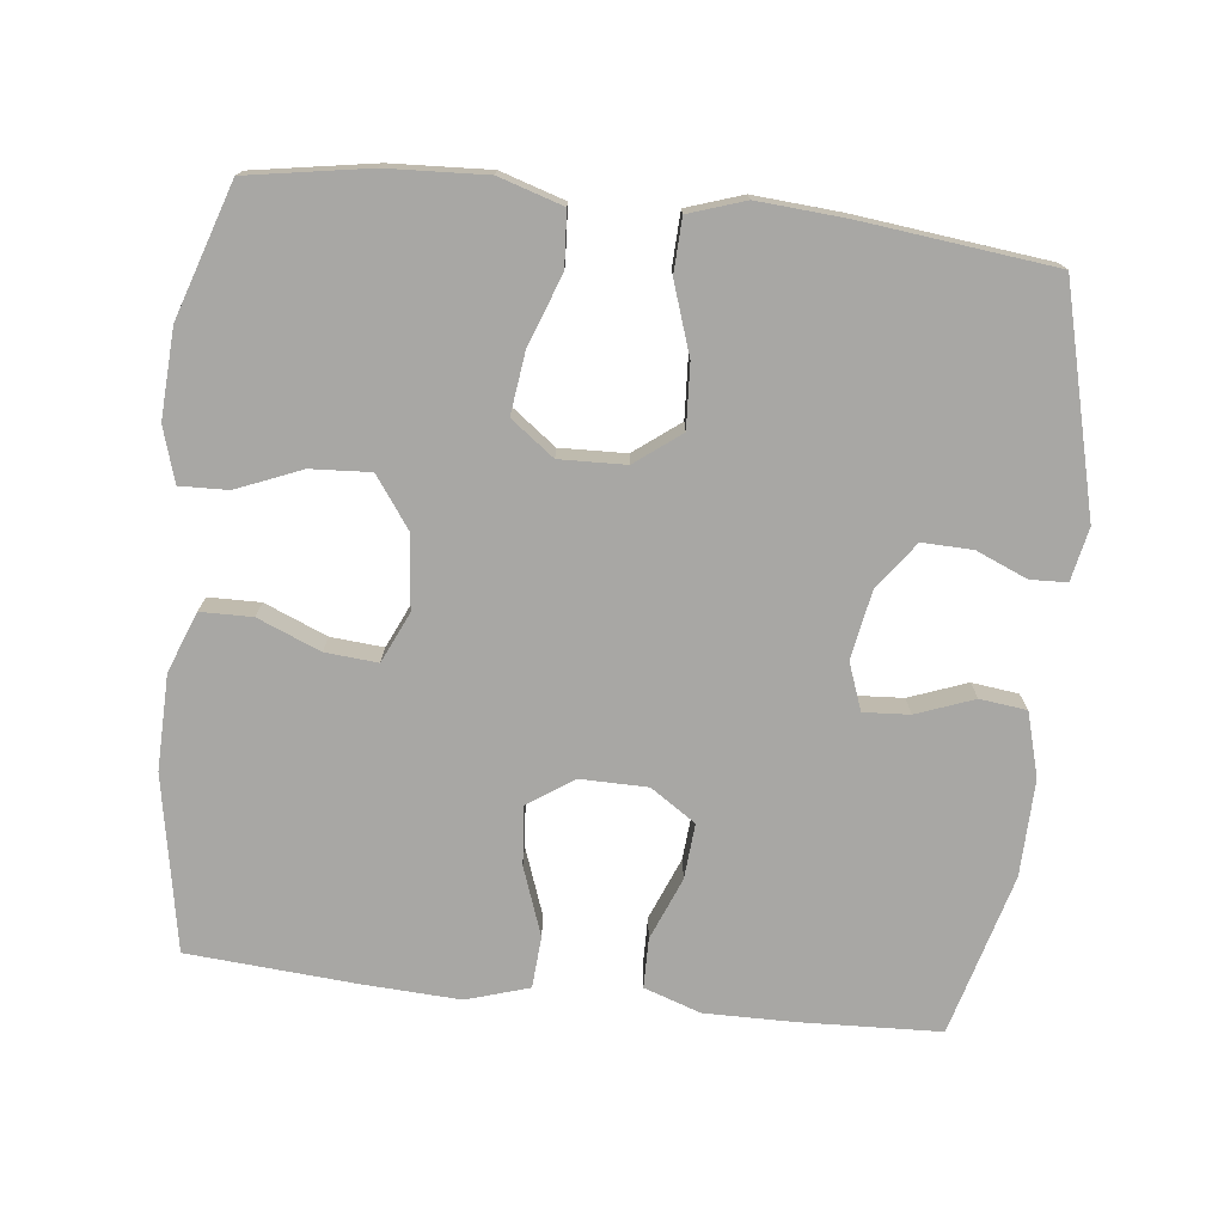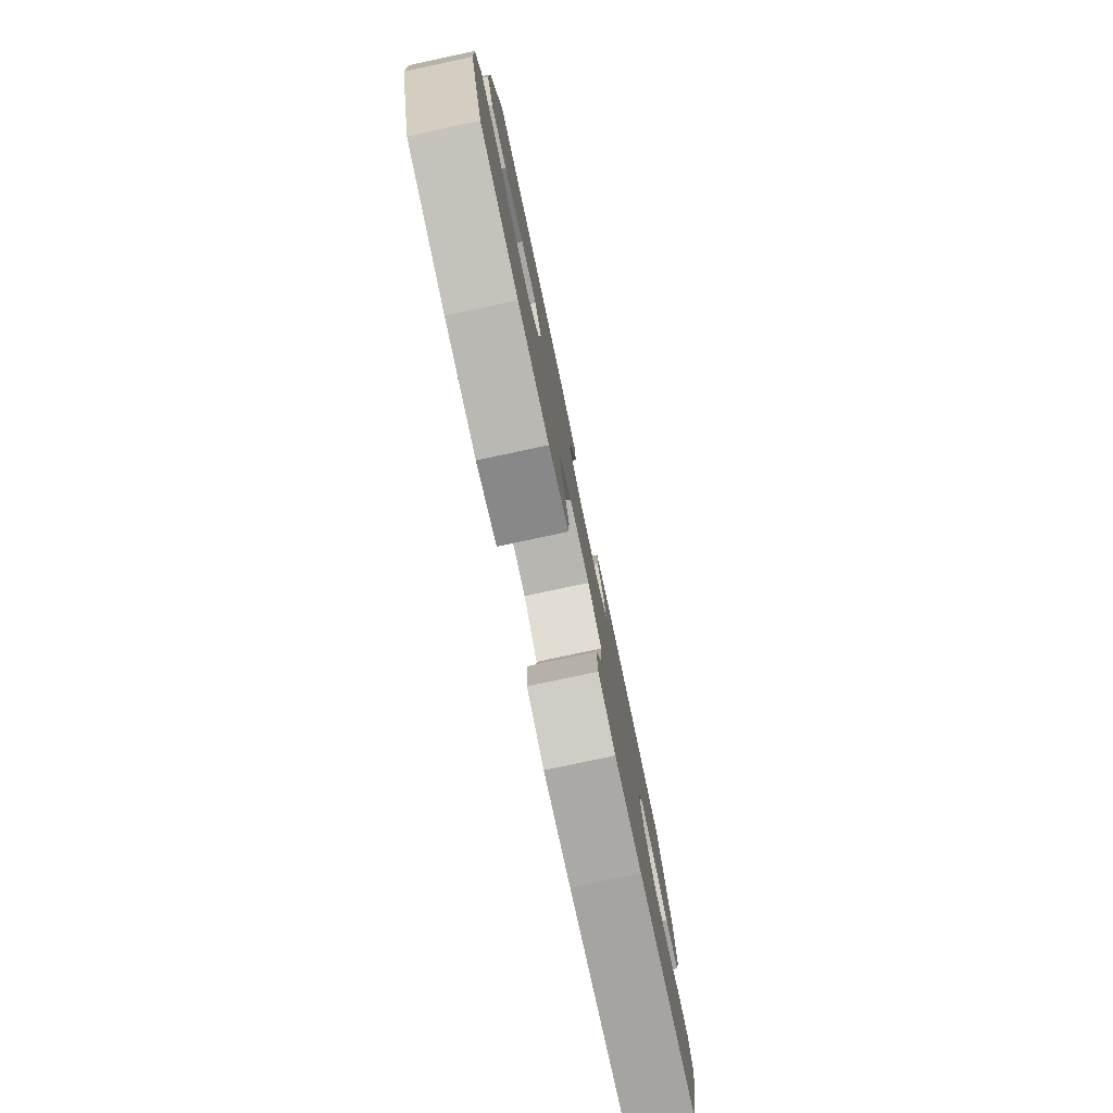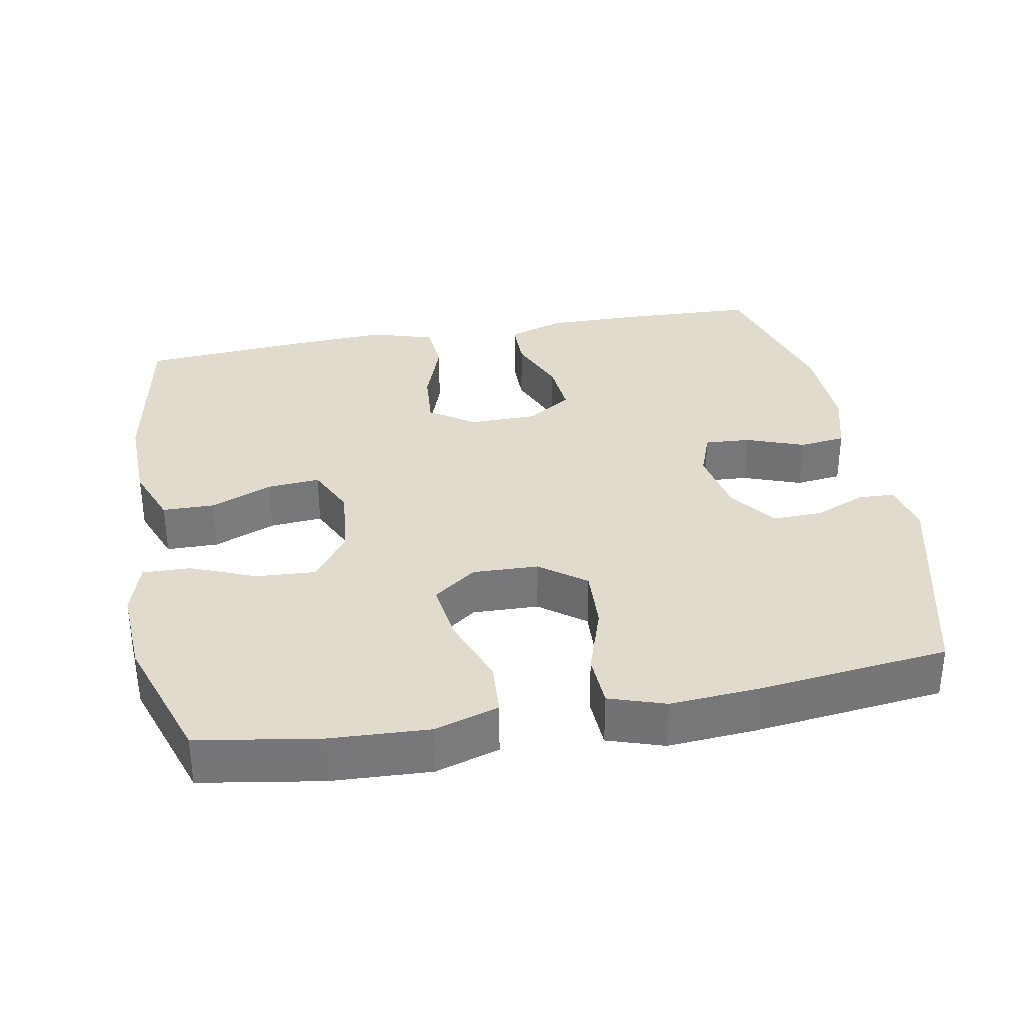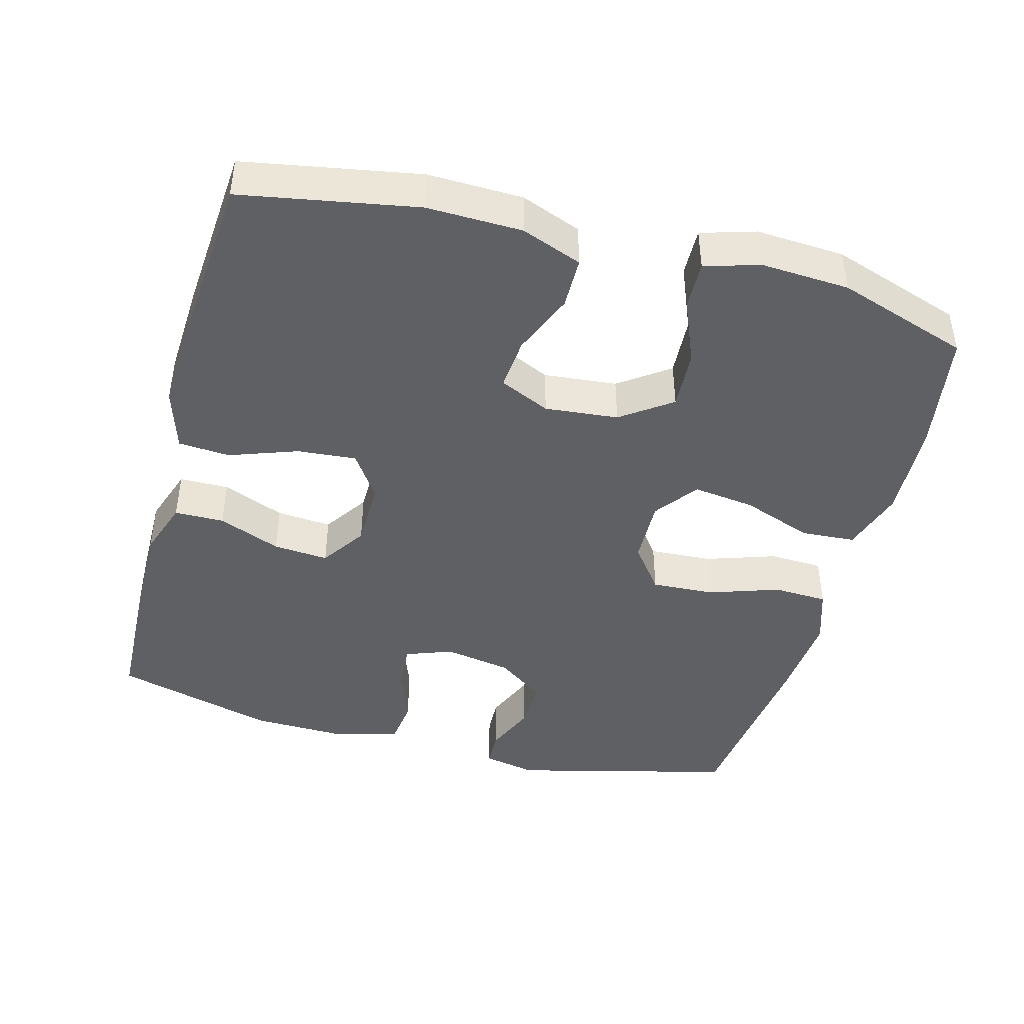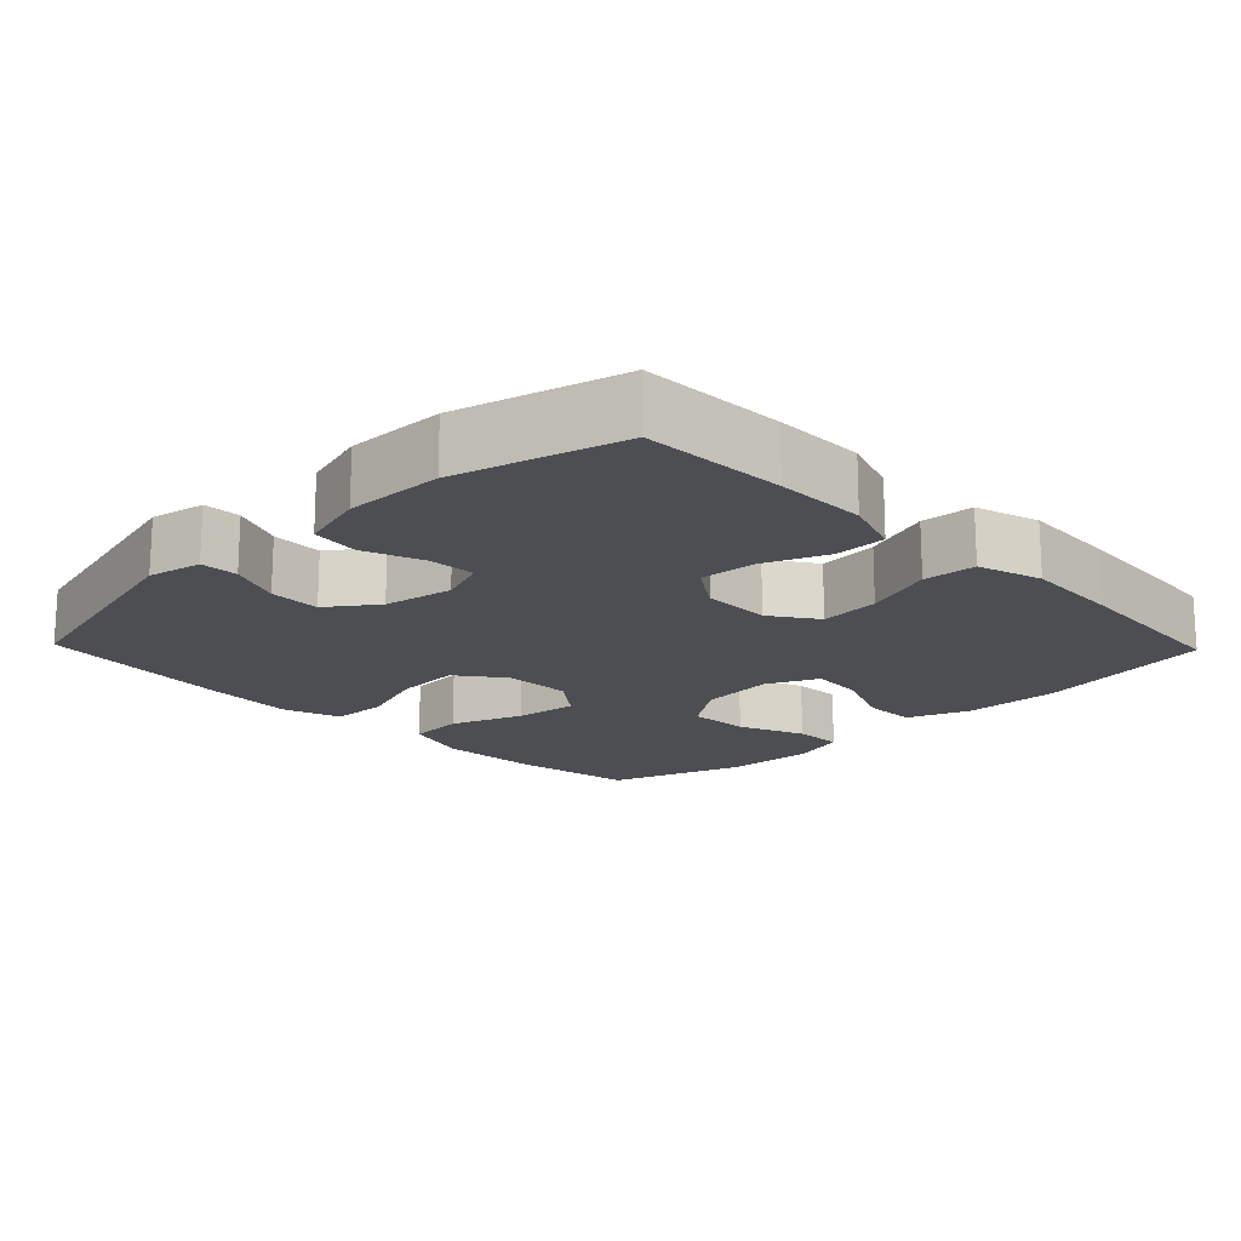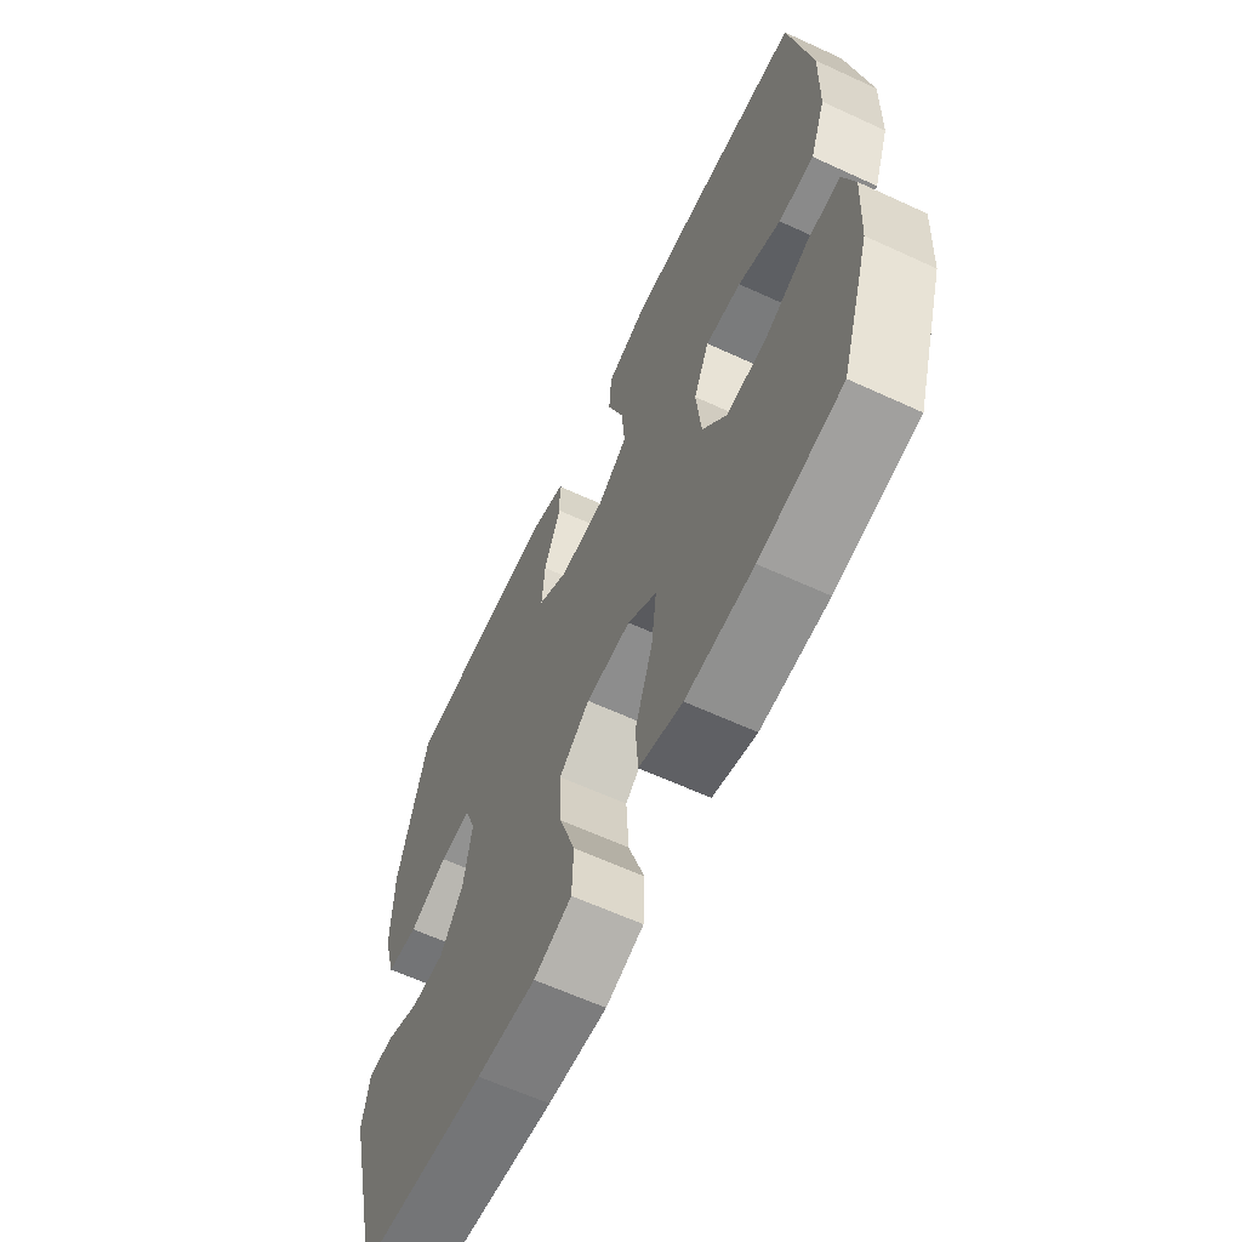
<metadata>
{"format":"obj","ext":"obj","renderer":"f3d","projection":"perspective","resolution":1024,"background":"white","views":[{"elev":-74.6,"azim":173.6,"up":"+Y"},{"elev":-79.7,"azim":102.0,"up":"+Z"},{"elev":33.2,"azim":169.4,"up":"+Y"},{"elev":-43.8,"azim":74.9,"up":"+Y"},{"elev":-17.2,"azim":-46.0,"up":"+Y"},{"elev":-62.8,"azim":65.0,"up":"+Z"}]}
</metadata>
<code>
v -0.5 0.07 -0.5
v -0.578 0.07 -0.192
v -0.563 0.07 -0.118
v -0.512 0.07 -0.116
v -0.441 0.07 -0.146
v -0.371 0.07 -0.148
v -0.323 0.07 -0.082
v -0.306 0.07 0.013
v -0.33 0.07 0.078
v -0.394 0.07 0.074
v -0.474 0.07 0.044
v -0.539 0.07 0.052
v -0.564 0.07 0.141
v -0.561 0.07 0.275
v -0.5 0.07 0.5
v -0.304 0.07 0.508
v -0.18 0.07 0.509
v -0.101 0.07 0.482
v -0.1 0.07 0.413
v -0.135 0.07 0.326
v -0.141 0.07 0.249
v -0.078 0.07 0.207
v 0.016 0.07 0.206
v 0.079 0.07 0.249
v 0.072 0.07 0.331
v 0.038 0.07 0.426
v 0.043 0.07 0.498
v 0.13 0.07 0.525
v 0.264 0.07 0.518
v 0.5 0.07 0.5
v 0.544 0.07 0.256
v 0.541 0.07 0.124
v 0.509 0.07 0.04
v 0.437 0.07 0.039
v 0.35 0.07 0.075
v 0.277 0.07 0.081
v 0.245 0.07 0.011
v 0.255 0.07 -0.091
v 0.305 0.07 -0.161
v 0.388 0.07 -0.156
v 0.478 0.07 -0.119
v 0.545 0.07 -0.117
v 0.568 0.07 -0.193
v 0.561 0.07 -0.316
v 0.5 0.07 -0.5
v 0.332 0.07 -0.528
v 0.194 0.07 -0.535
v 0.105 0.07 -0.507
v 0.1 0.07 -0.431
v 0.136 0.07 -0.333
v 0.147 0.07 -0.247
v 0.087 0.07 -0.202
v -0.005 0.07 -0.205
v -0.068 0.07 -0.253
v -0.063 0.07 -0.341
v -0.03 0.07 -0.439
v -0.033 0.07 -0.514
v -0.111 0.07 -0.54
v -0.233 0.07 -0.531
v -0.5 0 -0.5
v -0.578 0 -0.192
v -0.563 0 -0.118
v -0.512 0 -0.116
v -0.441 0 -0.146
v -0.371 0 -0.148
v -0.323 0 -0.082
v -0.306 0 0.013
v -0.33 0 0.078
v -0.394 0 0.074
v -0.474 0 0.044
v -0.539 0 0.052
v -0.564 0 0.141
v -0.561 0 0.275
v -0.5 0 0.5
v -0.304 0 0.508
v -0.18 0 0.509
v -0.101 0 0.482
v -0.1 0 0.413
v -0.135 0 0.326
v -0.141 0 0.249
v -0.078 0 0.207
v 0.016 0 0.206
v 0.079 0 0.249
v 0.072 0 0.331
v 0.038 0 0.426
v 0.043 0 0.498
v 0.13 0 0.525
v 0.264 0 0.518
v 0.5 0 0.5
v 0.544 0 0.256
v 0.541 0 0.124
v 0.509 0 0.04
v 0.437 0 0.039
v 0.35 0 0.075
v 0.277 0 0.081
v 0.245 0 0.011
v 0.255 0 -0.091
v 0.305 0 -0.161
v 0.388 0 -0.156
v 0.478 0 -0.119
v 0.545 0 -0.117
v 0.568 0 -0.193
v 0.561 0 -0.316
v 0.5 0 -0.5
v 0.332 0 -0.528
v 0.194 0 -0.535
v 0.105 0 -0.507
v 0.1 0 -0.431
v 0.136 0 -0.333
v 0.147 0 -0.247
v 0.087 0 -0.202
v -0.005 0 -0.205
v -0.068 0 -0.253
v -0.063 0 -0.341
v -0.03 0 -0.439
v -0.033 0 -0.514
v -0.111 0 -0.54
v -0.233 0 -0.531
f 3 4 5
f 2 3 5
f 1 2 5
f 59 1 5
f 58 59 5
f 57 58 5
f 56 57 5
f 55 56 5
f 54 55 5 6
f 53 54 6 7
f 52 53 7 8
f 48 49 50
f 47 48 50
f 46 47 50
f 45 46 50
f 44 45 50
f 43 44 50
f 42 43 50
f 41 42 50
f 40 41 50
f 39 40 50 51
f 38 39 51 52
f 33 34 35
f 32 33 35
f 31 32 35
f 30 31 35
f 29 30 35
f 28 29 35
f 27 28 35
f 26 27 35
f 25 26 35
f 24 25 35 36
f 23 24 36 37
f 18 19 20
f 17 18 20
f 16 17 20
f 15 16 20
f 14 15 20
f 13 14 20
f 12 13 20
f 11 12 20
f 10 11 20
f 9 10 20 21
f 52 8 9
f 38 52 9
f 37 38 9
f 23 37 9
f 22 23 9
f 9 21 22
f 64 63 62
f 64 62 61
f 64 61 60
f 64 60 118
f 64 118 117
f 64 117 116
f 64 116 115
f 64 115 114
f 65 64 114 113
f 66 65 113 112
f 67 66 112 111
f 109 108 107
f 109 107 106
f 109 106 105
f 109 105 104
f 109 104 103
f 109 103 102
f 109 102 101
f 109 101 100
f 109 100 99
f 110 109 99 98
f 111 110 98 97
f 94 93 92
f 94 92 91
f 94 91 90
f 94 90 89
f 94 89 88
f 94 88 87
f 94 87 86
f 94 86 85
f 94 85 84
f 95 94 84 83
f 96 95 83 82
f 79 78 77
f 79 77 76
f 79 76 75
f 79 75 74
f 79 74 73
f 79 73 72
f 79 72 71
f 79 71 70
f 79 70 69
f 80 79 69 68
f 68 67 111
f 68 111 97
f 68 97 96
f 68 96 82
f 68 82 81
f 81 80 68
f 1 60 61 2
f 2 61 62 3
f 3 62 63 4
f 4 63 64 5
f 5 64 65 6
f 6 65 66 7
f 7 66 67 8
f 8 67 68 9
f 9 68 69 10
f 10 69 70 11
f 11 70 71 12
f 12 71 72 13
f 13 72 73 14
f 14 73 74 15
f 15 74 75 16
f 16 75 76 17
f 17 76 77 18
f 18 77 78 19
f 19 78 79 20
f 20 79 80 21
f 21 80 81 22
f 22 81 82 23
f 23 82 83 24
f 24 83 84 25
f 25 84 85 26
f 26 85 86 27
f 27 86 87 28
f 28 87 88 29
f 29 88 89 30
f 30 89 90 31
f 31 90 91 32
f 32 91 92 33
f 33 92 93 34
f 34 93 94 35
f 35 94 95 36
f 36 95 96 37
f 37 96 97 38
f 38 97 98 39
f 39 98 99 40
f 40 99 100 41
f 41 100 101 42
f 42 101 102 43
f 43 102 103 44
f 44 103 104 45
f 45 104 105 46
f 46 105 106 47
f 47 106 107 48
f 48 107 108 49
f 49 108 109 50
f 50 109 110 51
f 51 110 111 52
f 52 111 112 53
f 53 112 113 54
f 54 113 114 55
f 55 114 115 56
f 56 115 116 57
f 57 116 117 58
f 58 117 118 59
f 59 118 60 1

</code>
